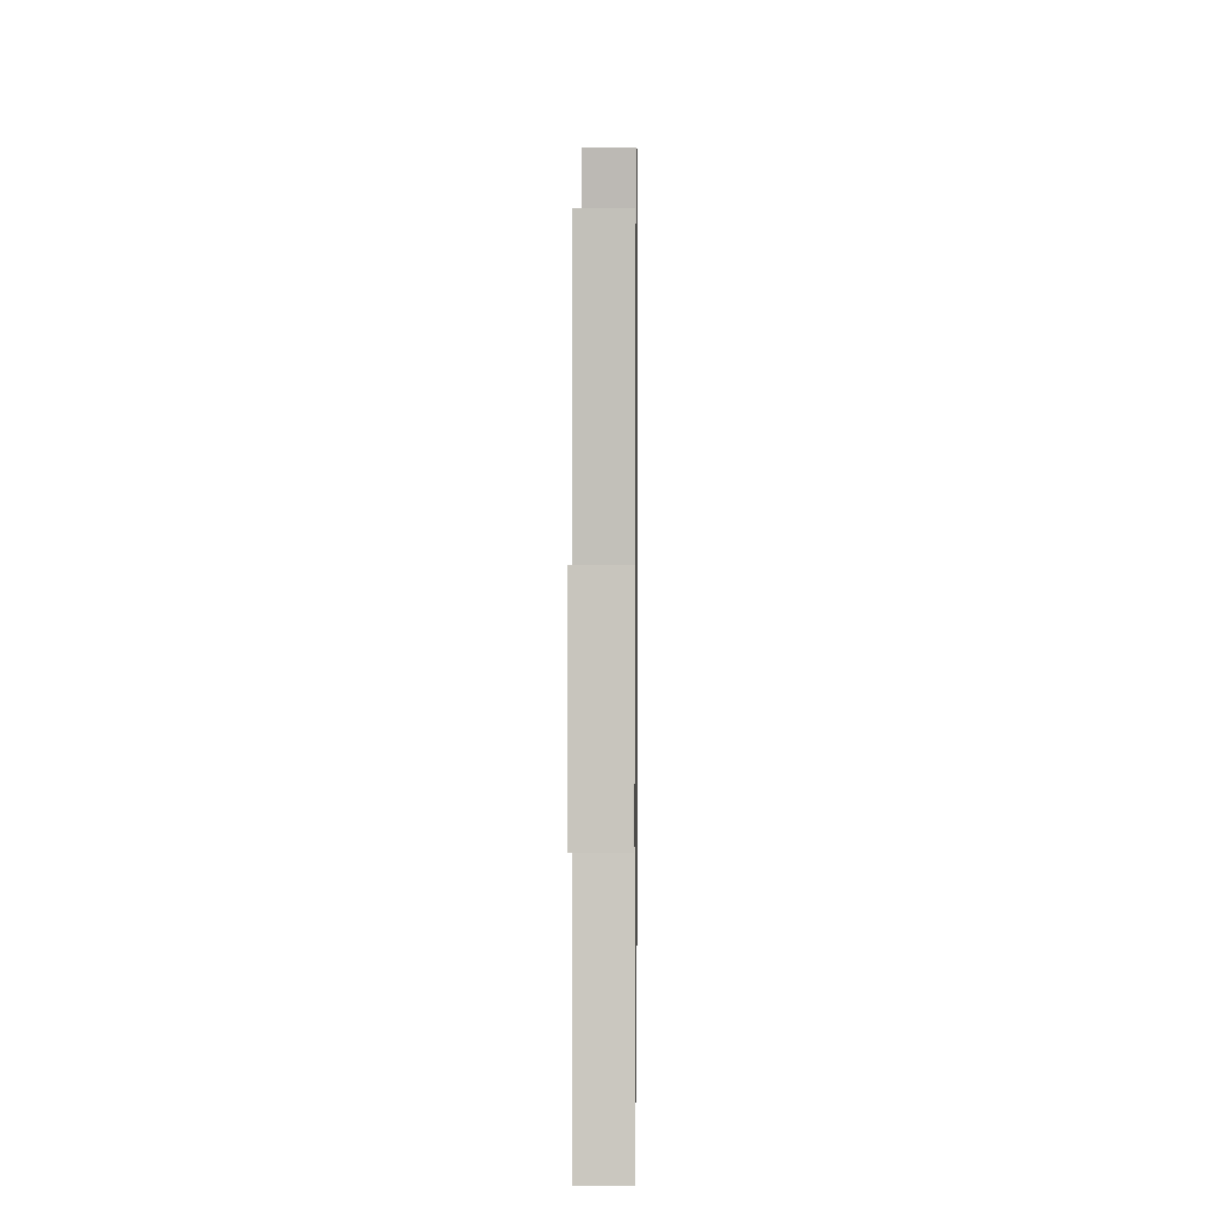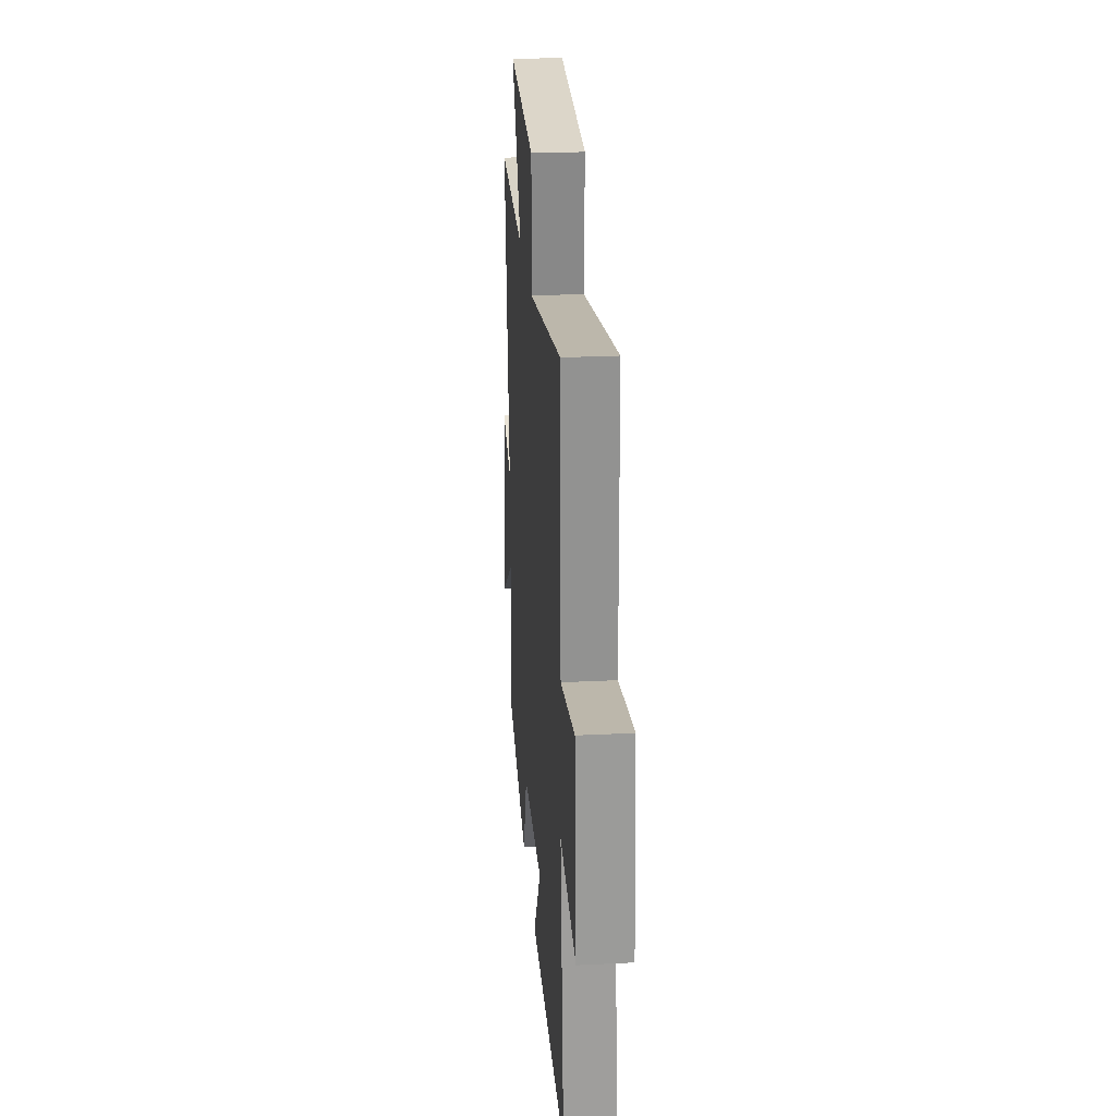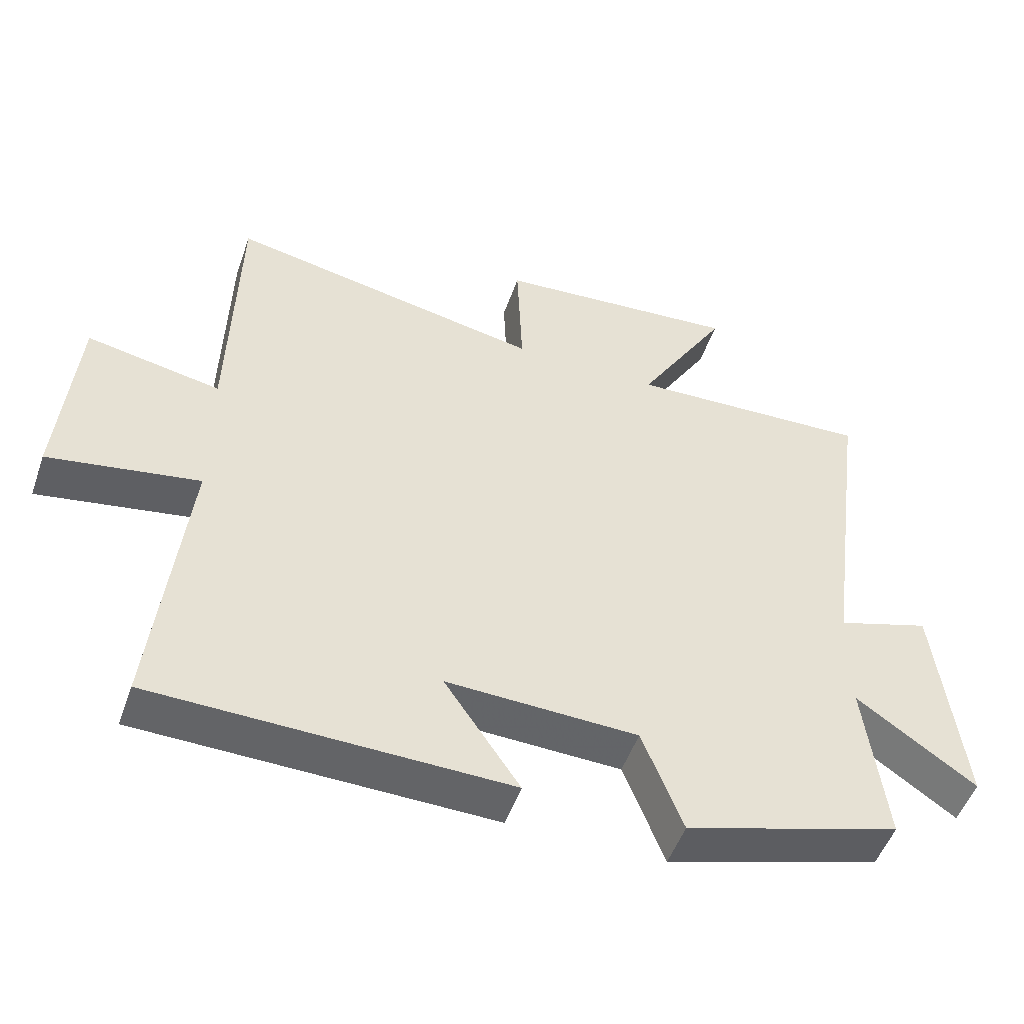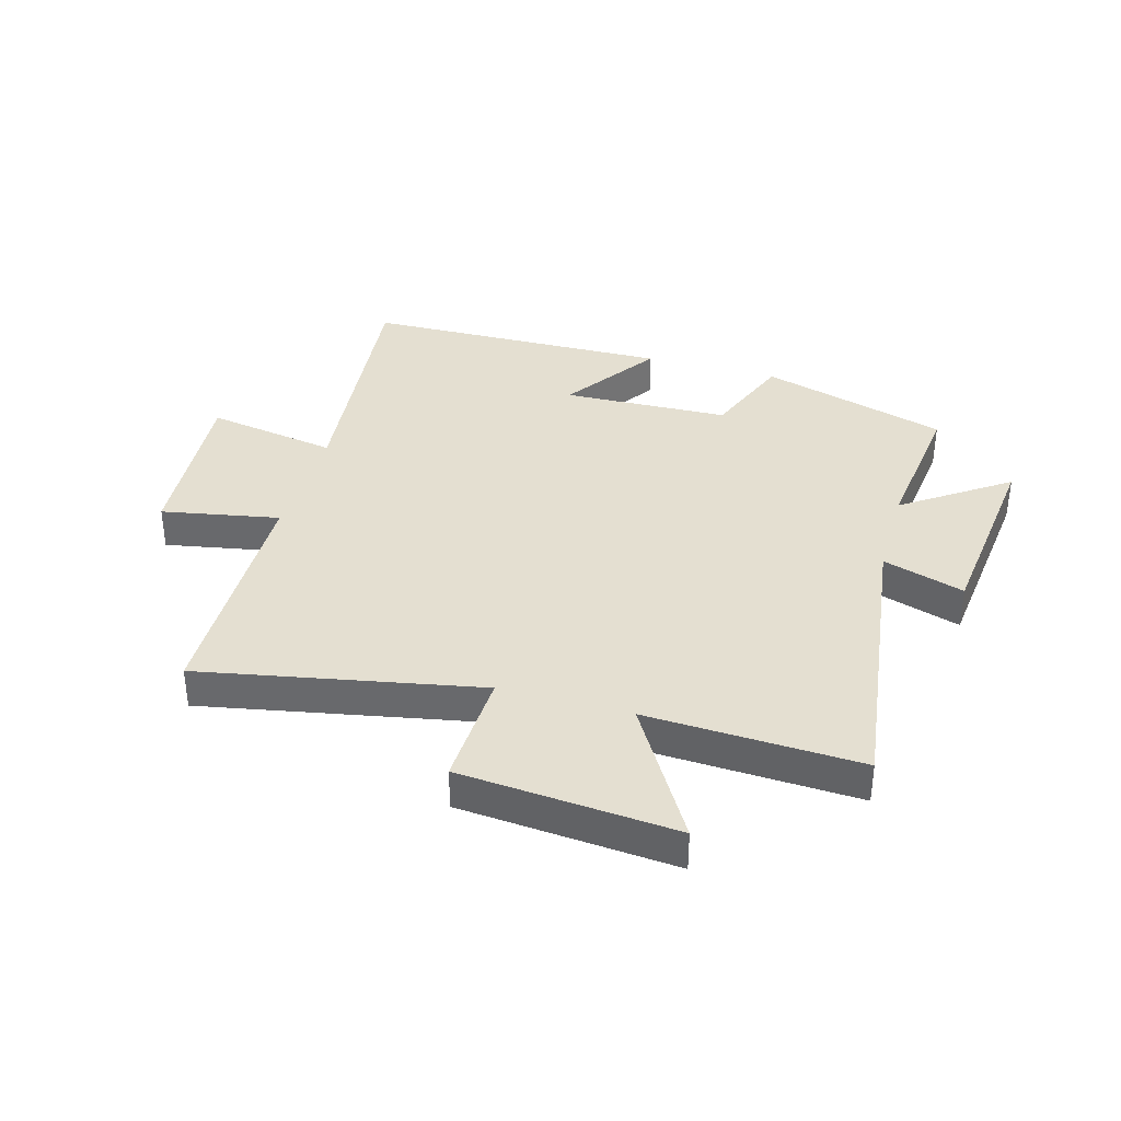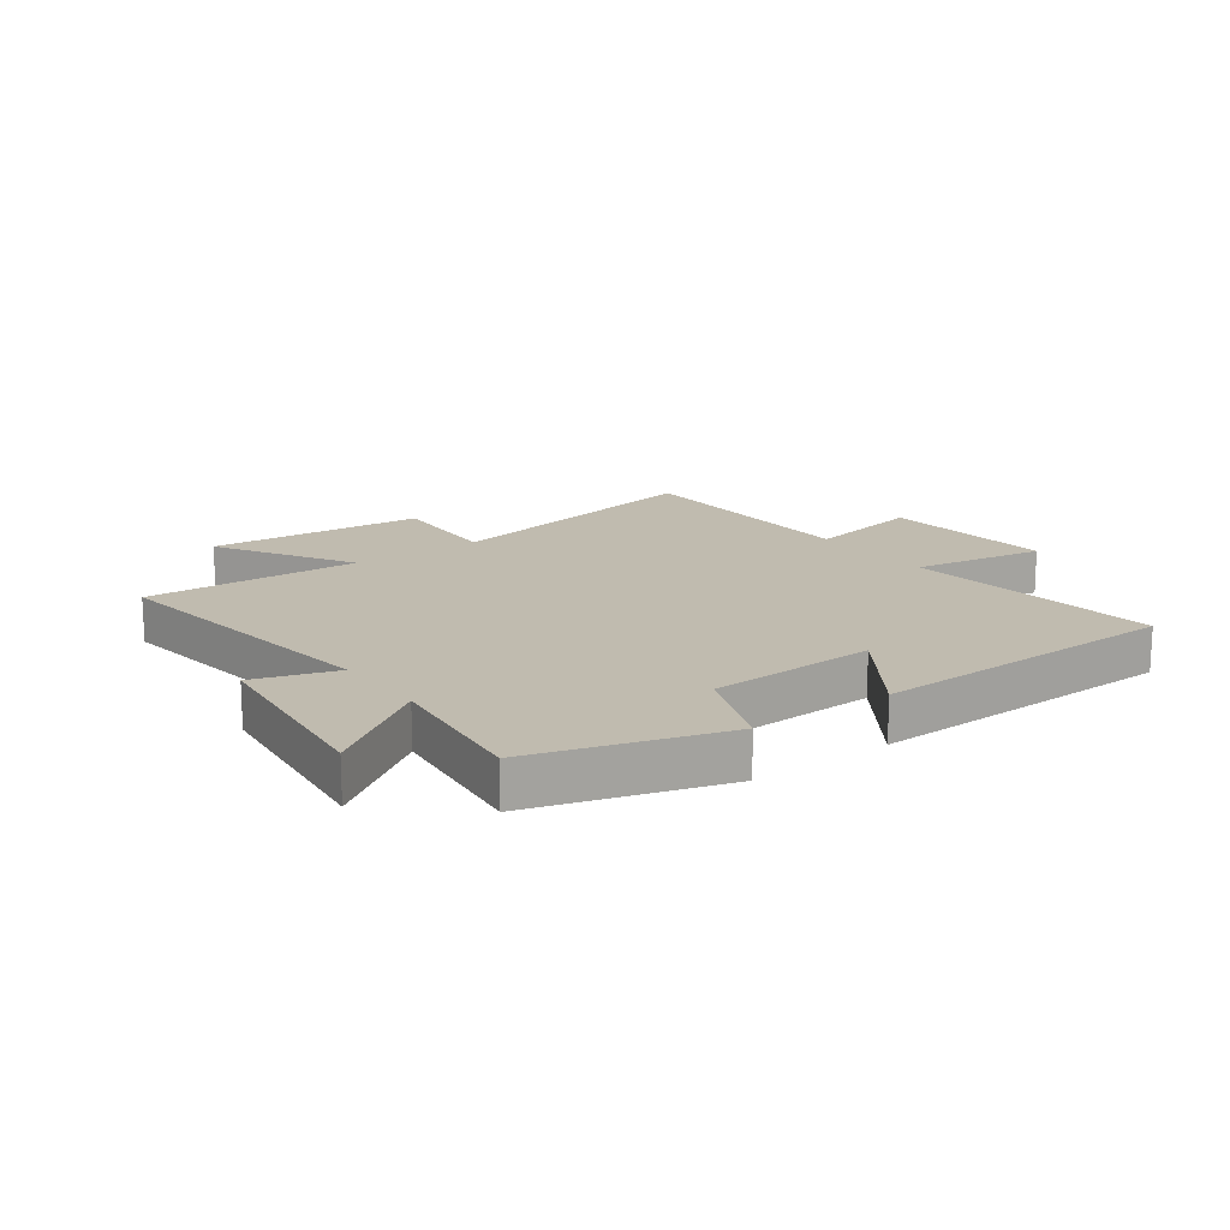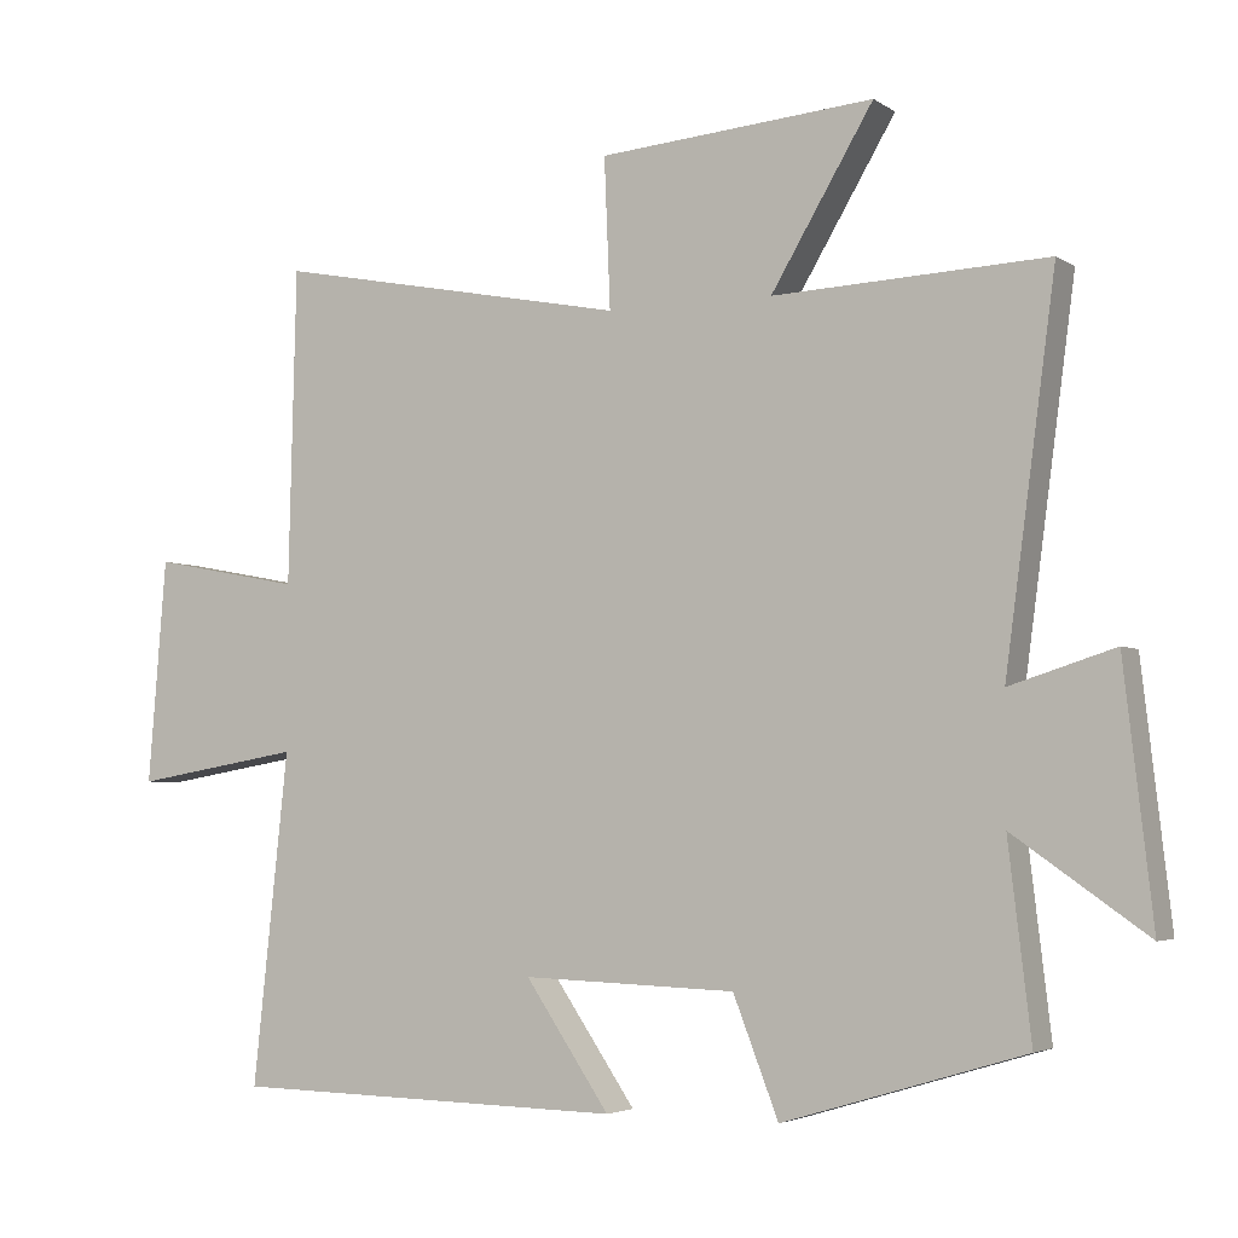
<metadata>
{"format":"obj","ext":"obj","renderer":"f3d","projection":"perspective","resolution":1024,"background":"white","views":[{"elev":4.3,"azim":-89.3,"up":"+Z"},{"elev":25.4,"azim":-94.6,"up":"+Z"},{"elev":-50.9,"azim":-19.1,"up":"+Z"},{"elev":36.6,"azim":15.9,"up":"+Y"},{"elev":16.2,"azim":143.8,"up":"+Y"},{"elev":-3.9,"azim":27.5,"up":"+Z"}]}
</metadata>
<code>
v 0.567 0.07 0.516
v 0.5 0.07 0.016
v 0.639 0.07 0.06
v 0.677 0.07 -0.274
v 0.5 0.07 -0.15
v 0.53 0.07 -0.404
v 0.21 0.07 -0.5
v 0.15 0.07 -0.345
v -0.134 0.07 -0.335
v -0.022 0.07 -0.5
v -0.547 0.07 -0.489
v -0.5 0.07 -0.049
v -0.724 0.07 -0.087
v -0.7 0.07 0.211
v -0.5 0.07 0.173
v -0.49 0.07 0.592
v -0.018 0.07 0.5
v -0.026 0.07 0.698
v 0.34 0.07 0.728
v 0.204 0.07 0.5
v 0.567 0 0.516
v 0.5 0 0.016
v 0.639 0 0.06
v 0.677 0 -0.274
v 0.5 0 -0.15
v 0.53 0 -0.404
v 0.21 0 -0.5
v 0.15 0 -0.345
v -0.134 0 -0.335
v -0.022 0 -0.5
v -0.547 0 -0.489
v -0.5 0 -0.049
v -0.724 0 -0.087
v -0.7 0 0.211
v -0.5 0 0.173
v -0.49 0 0.592
v -0.018 0 0.5
v -0.026 0 0.698
v 0.34 0 0.728
v 0.204 0 0.5
f 17 18 19 20
f 15 16 17
f 15 17 20
f 12 13 14 15
f 20 1 2
f 15 20 2
f 12 15 2
f 9 10 11 12
f 8 9 12 2
f 5 6 7 8
f 2 3 4 5
f 2 5 8
f 40 39 38 37
f 37 36 35
f 40 37 35
f 35 34 33 32
f 22 21 40
f 22 40 35
f 22 35 32
f 32 31 30 29
f 22 32 29 28
f 28 27 26 25
f 25 24 23 22
f 28 25 22
f 1 21 22 2
f 2 22 23 3
f 3 23 24 4
f 4 24 25 5
f 5 25 26 6
f 6 26 27 7
f 7 27 28 8
f 8 28 29 9
f 9 29 30 10
f 10 30 31 11
f 11 31 32 12
f 12 32 33 13
f 13 33 34 14
f 14 34 35 15
f 15 35 36 16
f 16 36 37 17
f 17 37 38 18
f 18 38 39 19
f 19 39 40 20
f 20 40 21 1

</code>
